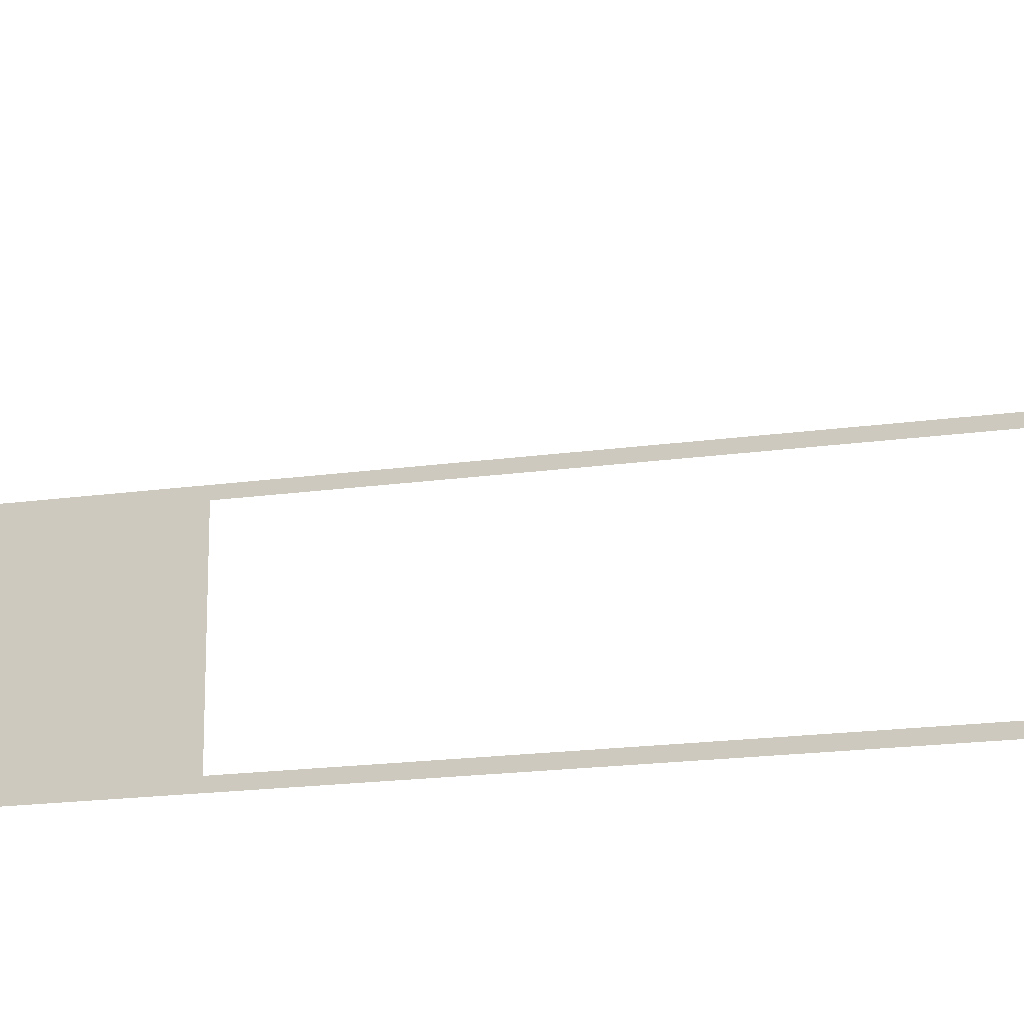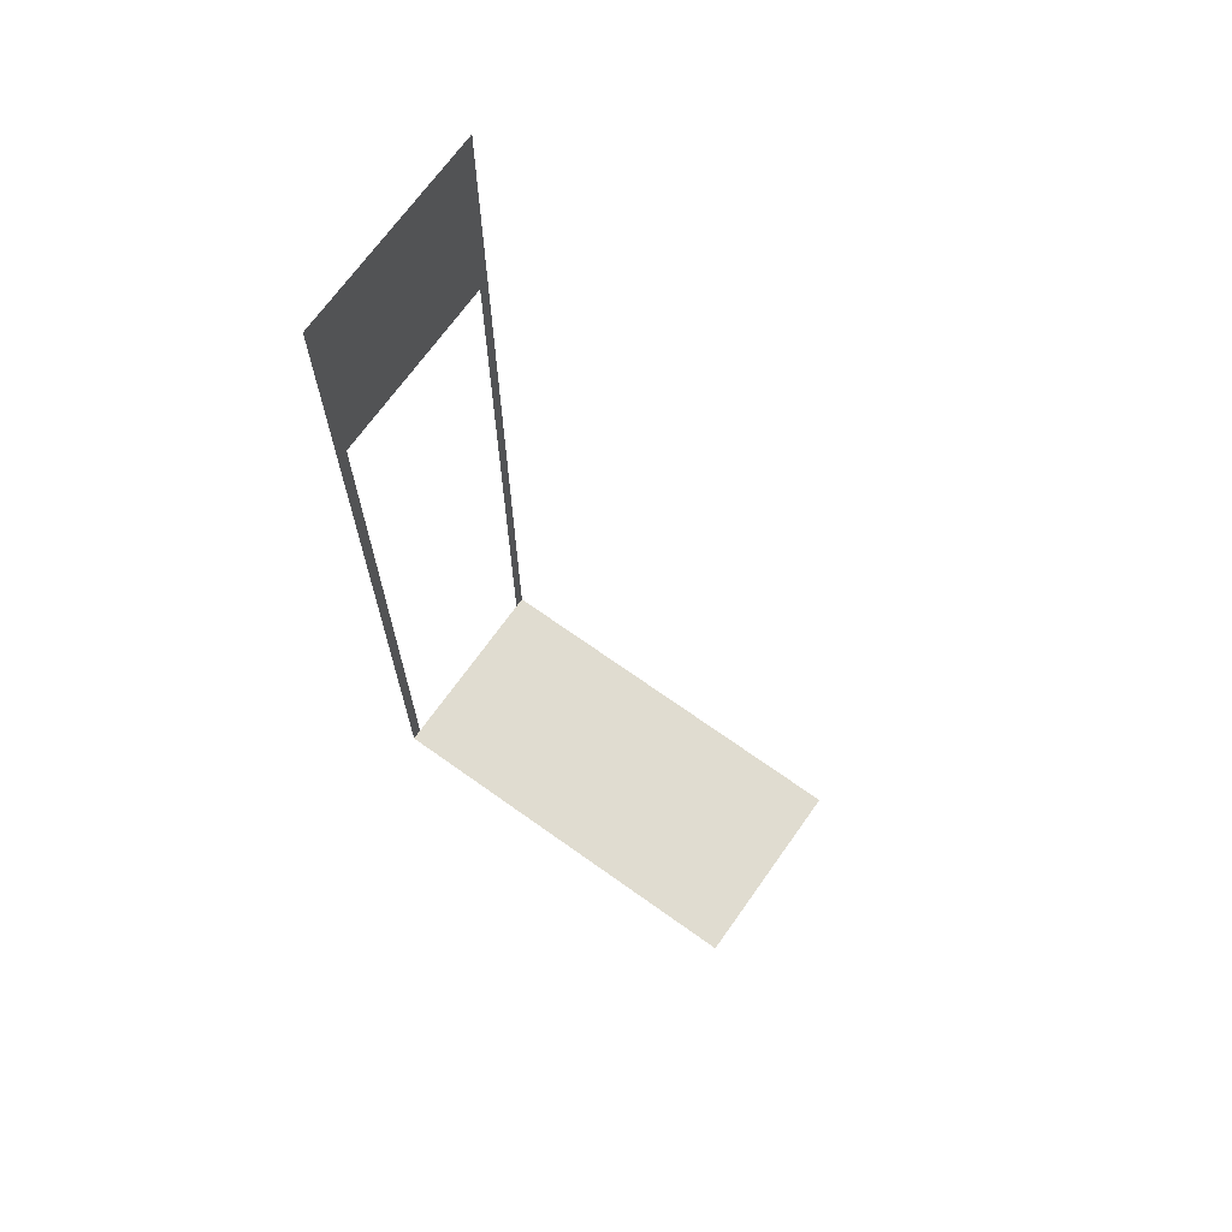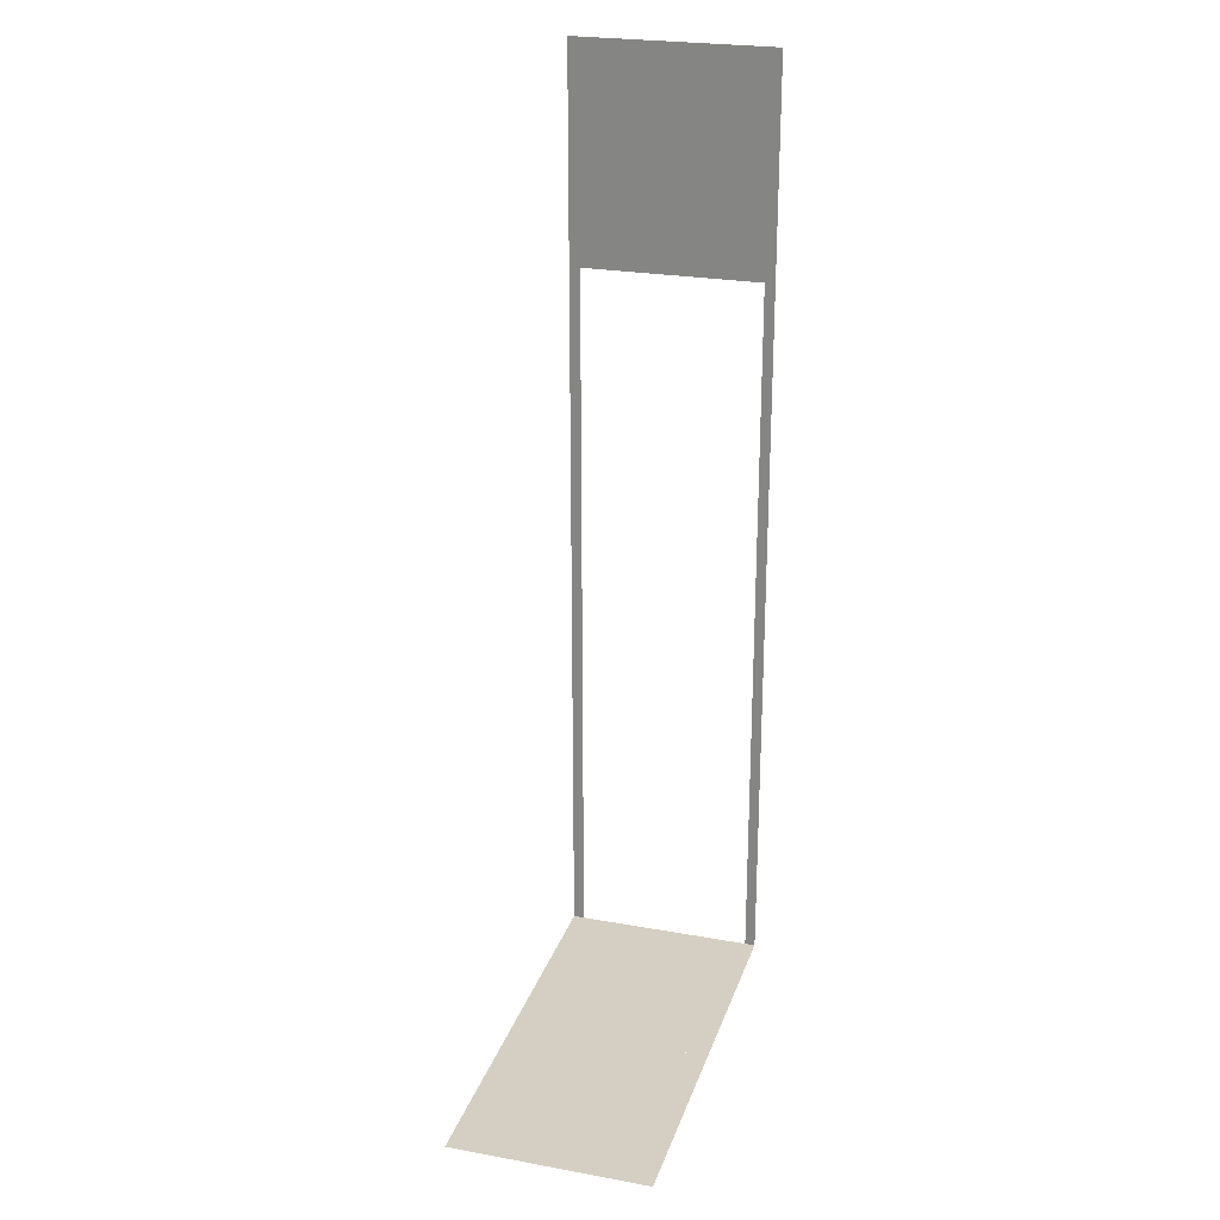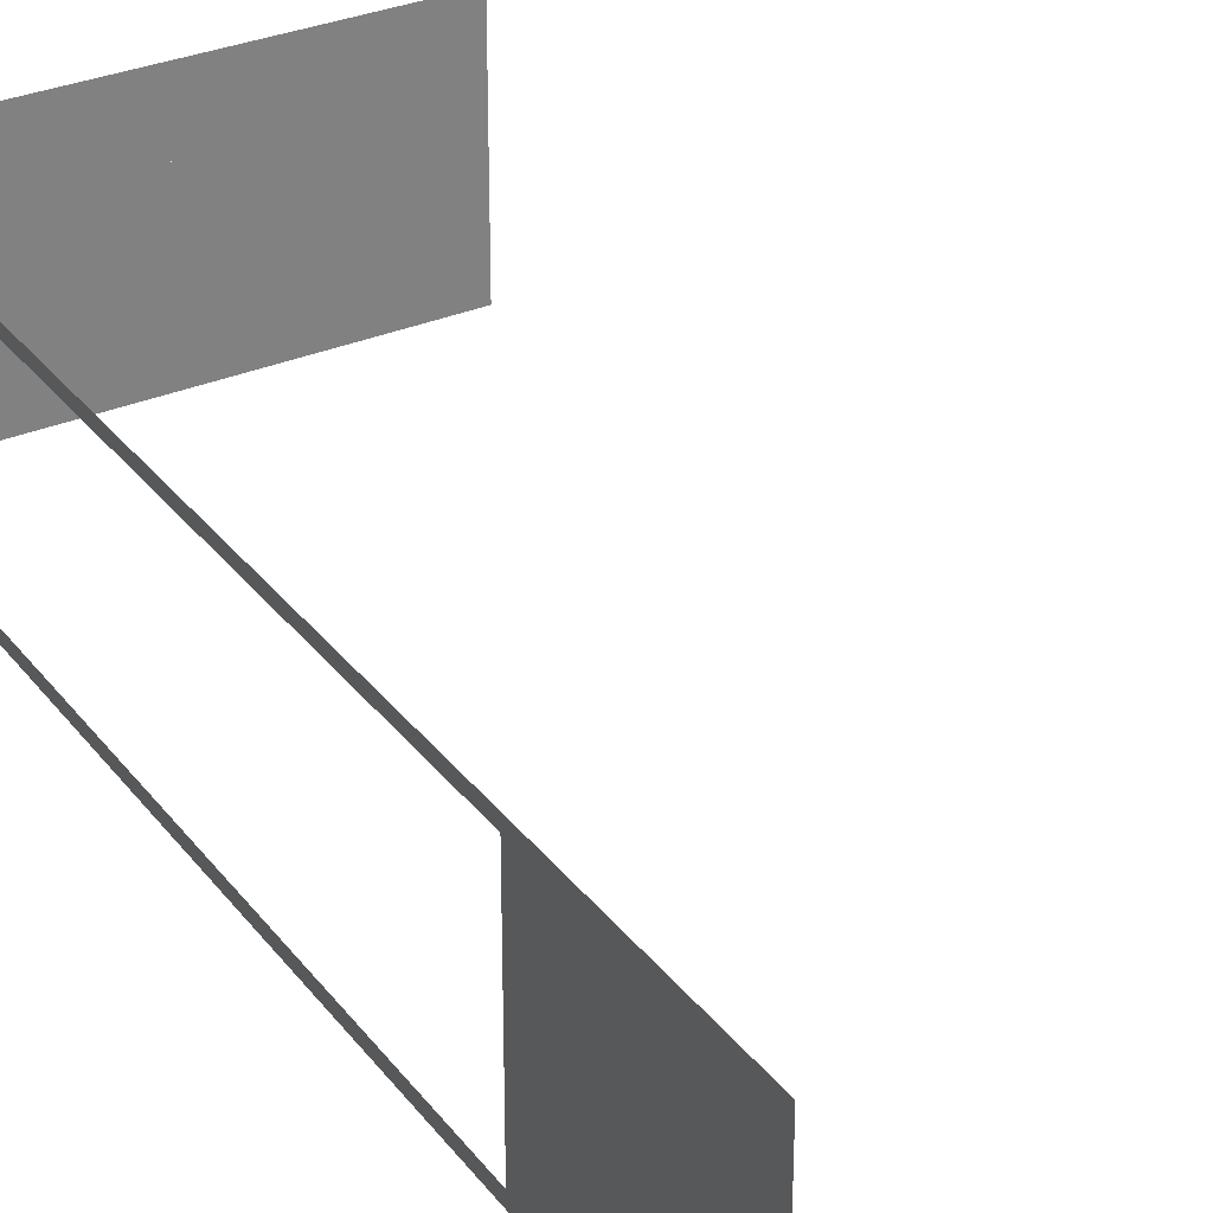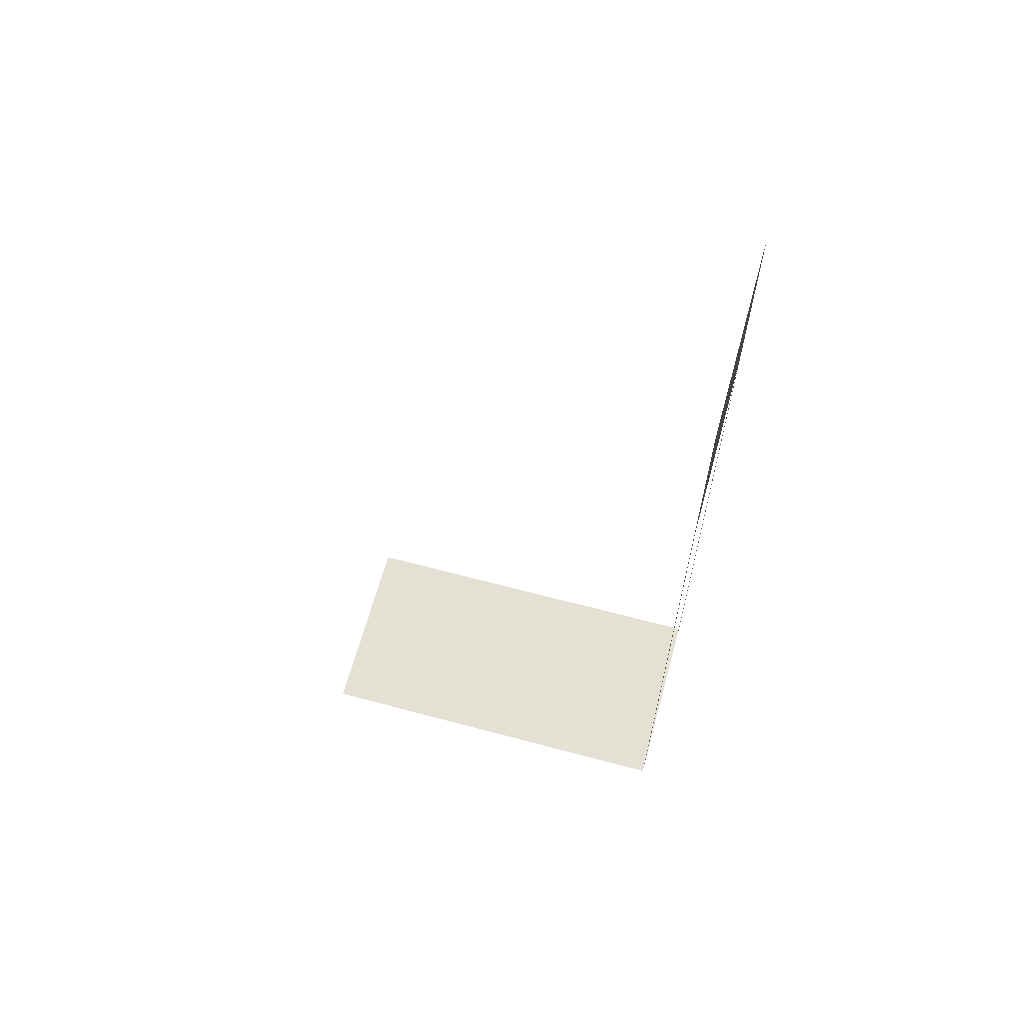
<metadata>
{"format":"obj","ext":"obj","renderer":"f3d","projection":"perspective","resolution":1024,"background":"white","views":[{"elev":-17.3,"azim":-73.9,"up":"+Z"},{"elev":69.1,"azim":-144.7,"up":"+Y"},{"elev":24.5,"azim":-73.4,"up":"+Y"},{"elev":31.0,"azim":149.5,"up":"+Z"},{"elev":65.4,"azim":15.4,"up":"+Y"}]}
</metadata>
<code>
o Road.002
v 395.9 412.2 67.81
v 397.9 412.2 67.81
v 395.9 412.2 65.81
v 397.9 412.2 65.81
v 397.9 412.2 67.81
v 399.9 412.3 67.81
v 397.9 412.2 65.81
v 399.9 412.3 65.81
v 397.9 412.2 67.71
v 399.9 412.3 67.71
v 399.9 412.3 65.92
v 397.9 412.2 65.92
v 399.9 419.5 67.81
v 399.9 419.5 65.81
v 399.9 419.5 67.71
v 399.9 419.5 65.92
v 399.9 421.6 67.81
v 399.9 421.6 65.81
v 399.9 421.6 67.71
v 399.9 421.6 65.92
f 2 3 1
f 12 8 7
f 5 10 9
f 9 11 12
f 6 15 10
f 11 14 8
f 13 19 15
f 16 18 14
f 20 15 19
f 2 4 3
f 12 11 8
f 5 6 10
f 9 10 11
f 6 13 15
f 11 16 14
f 13 17 19
f 16 20 18
f 20 16 15

</code>
